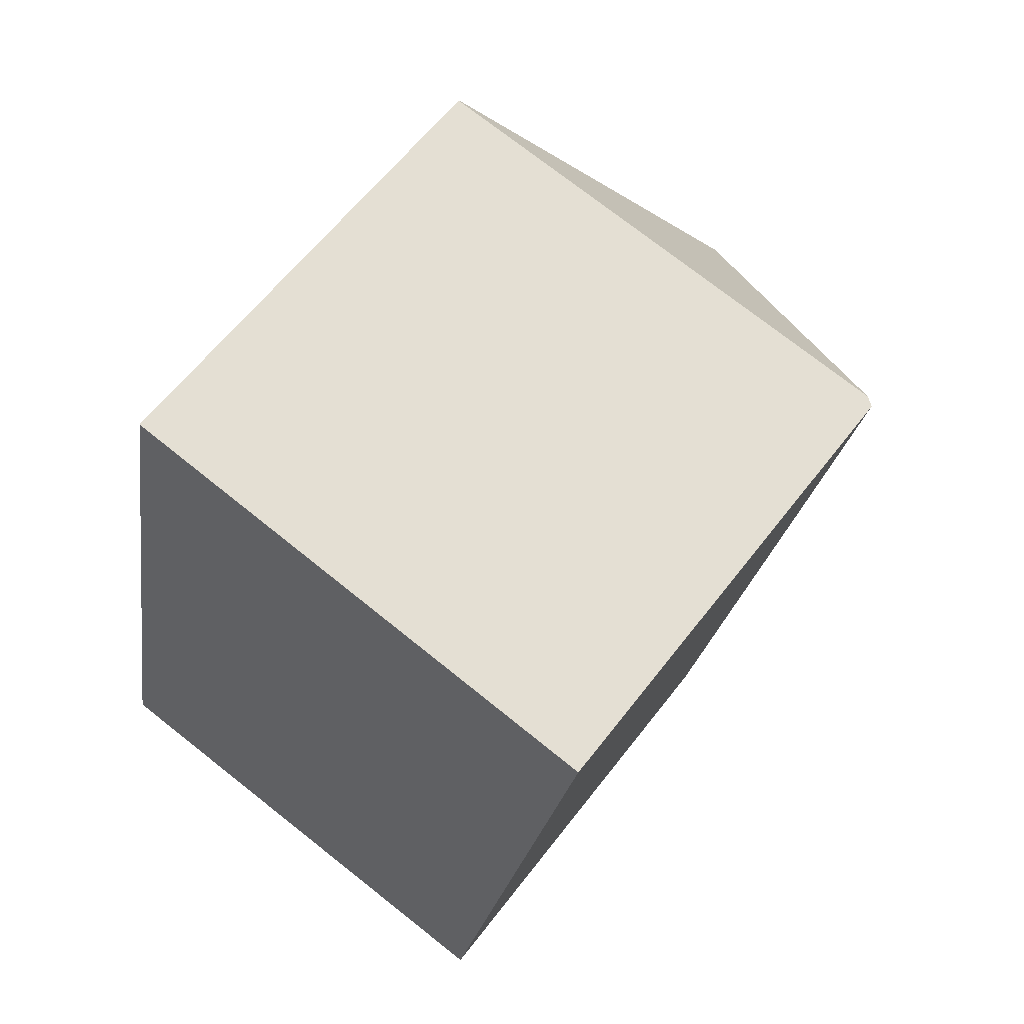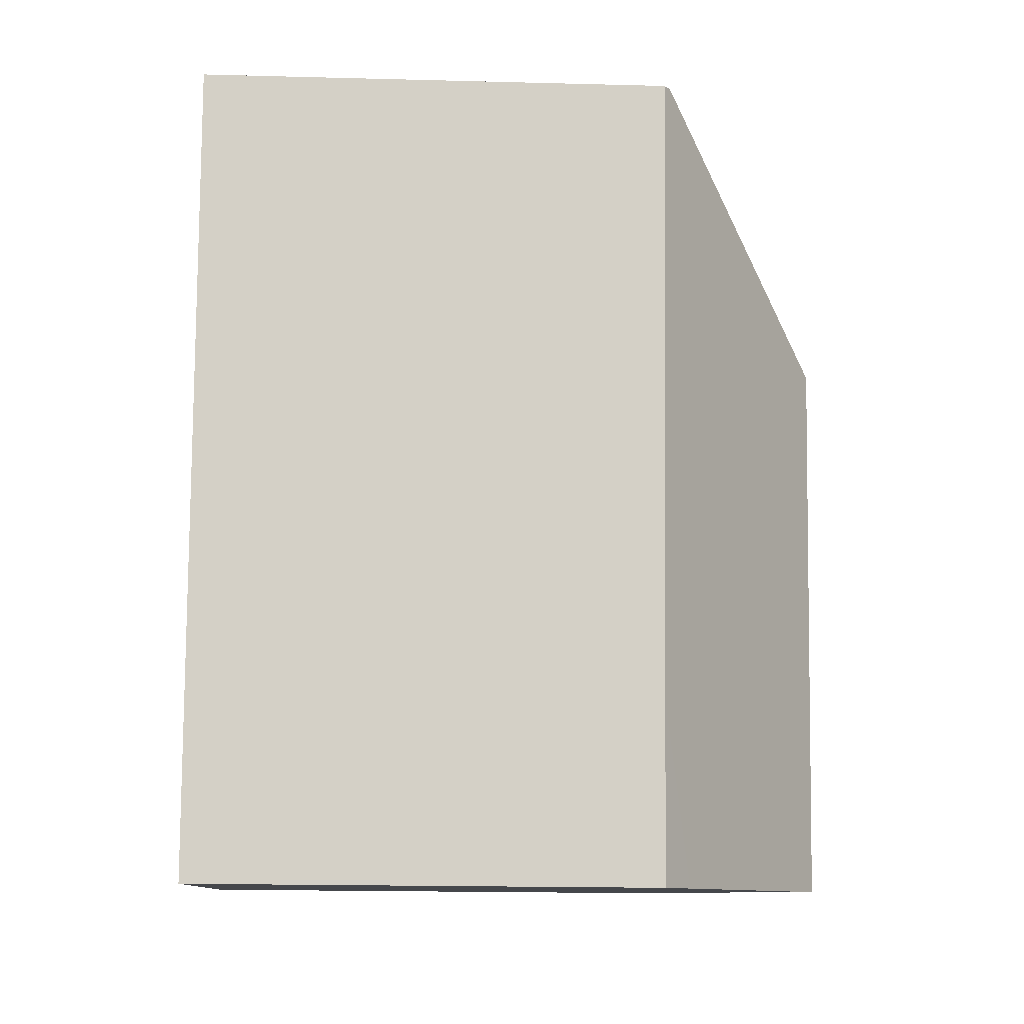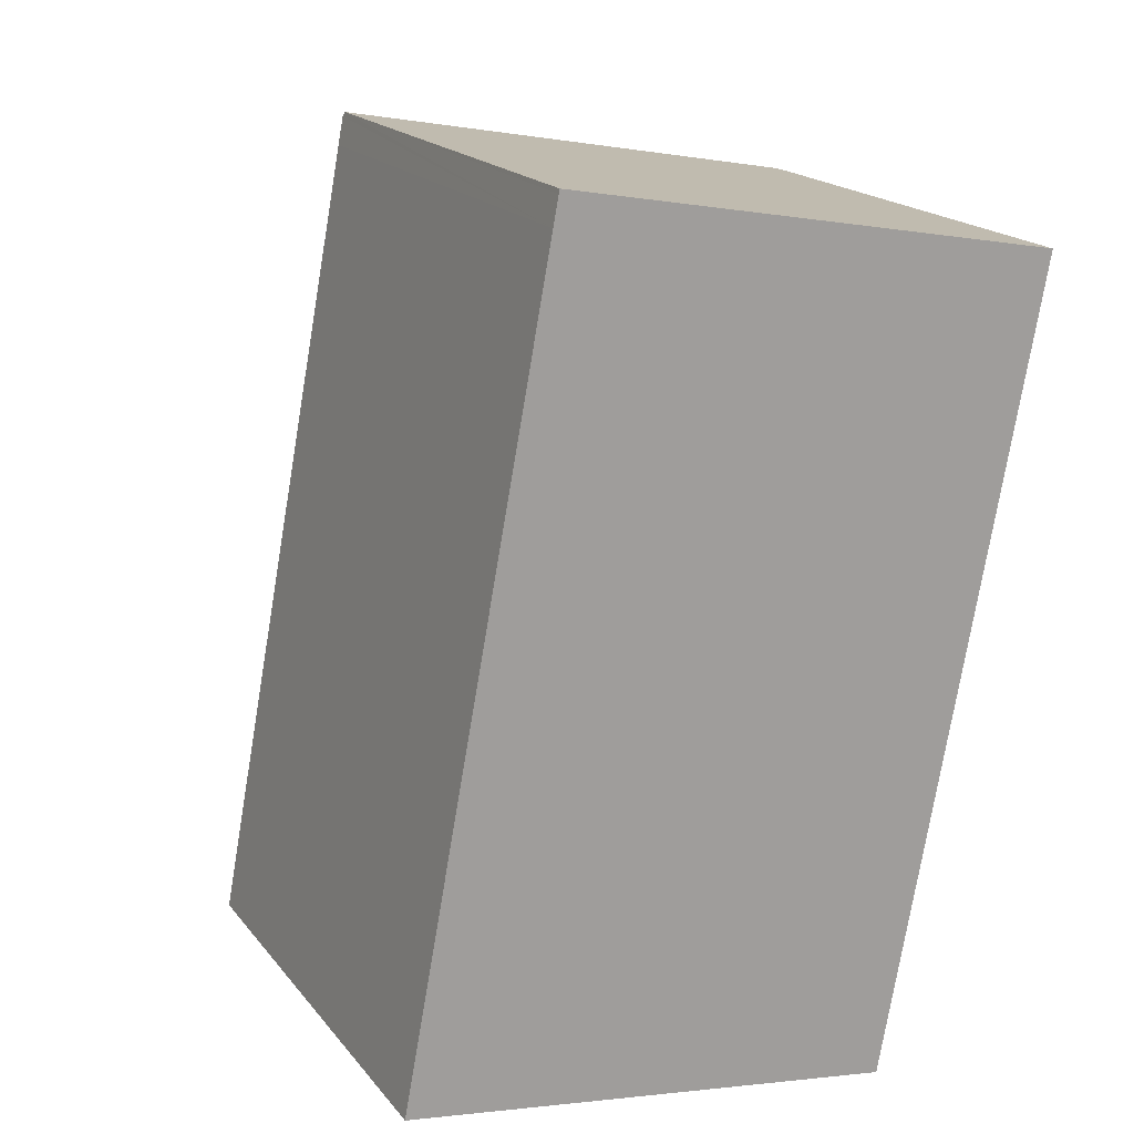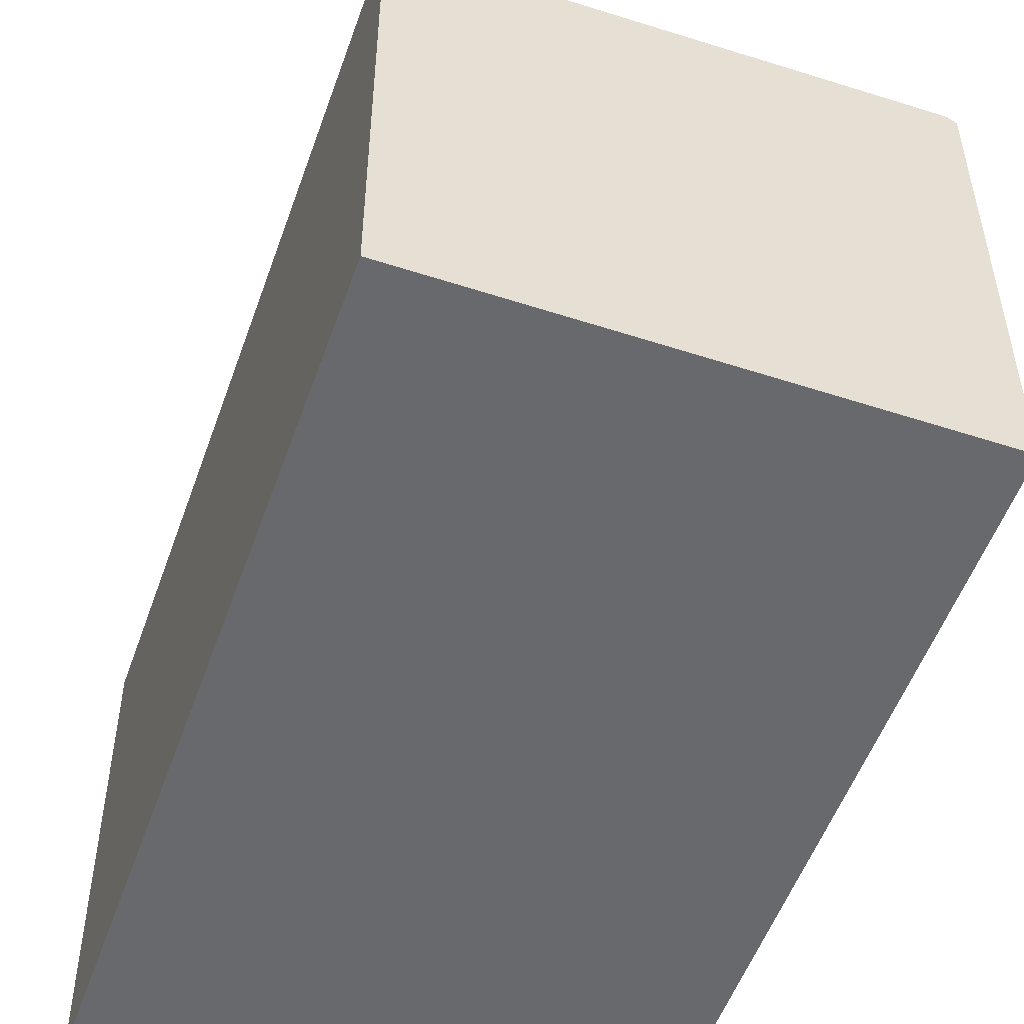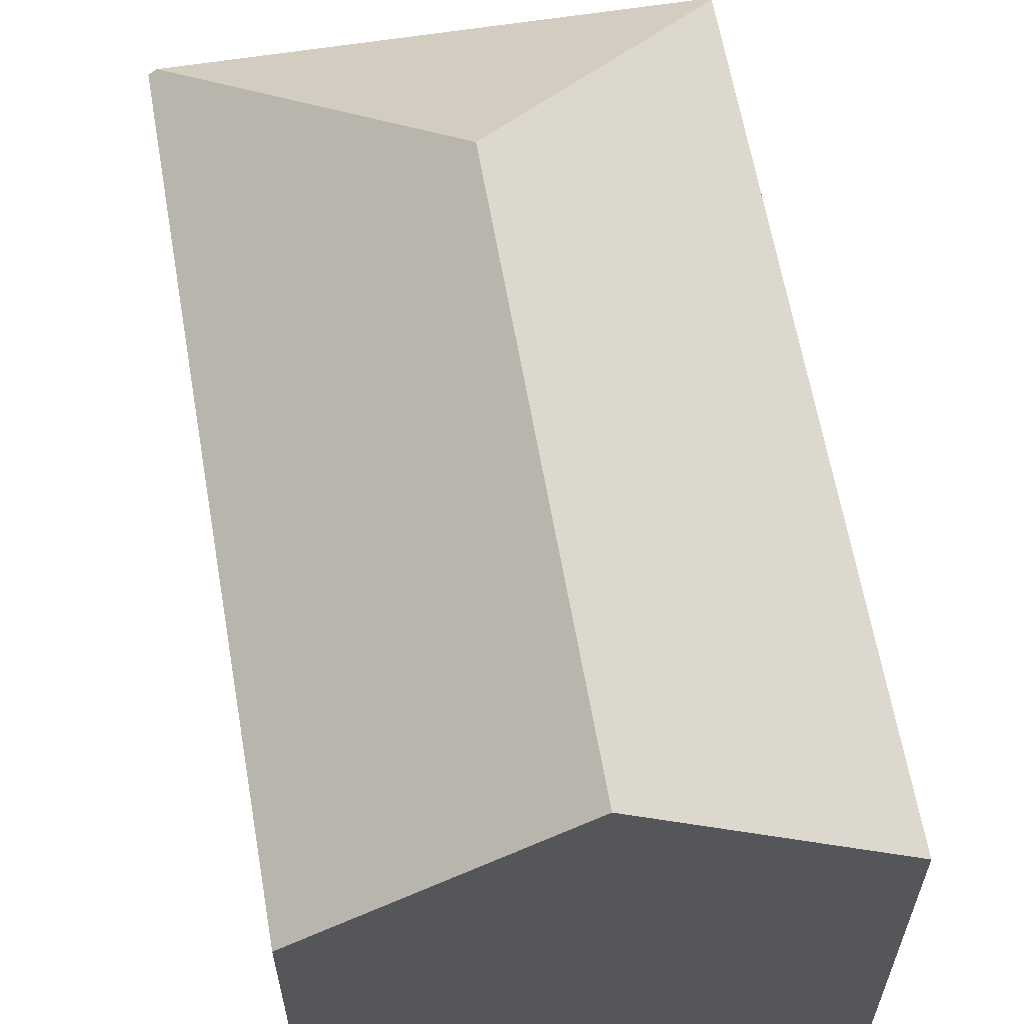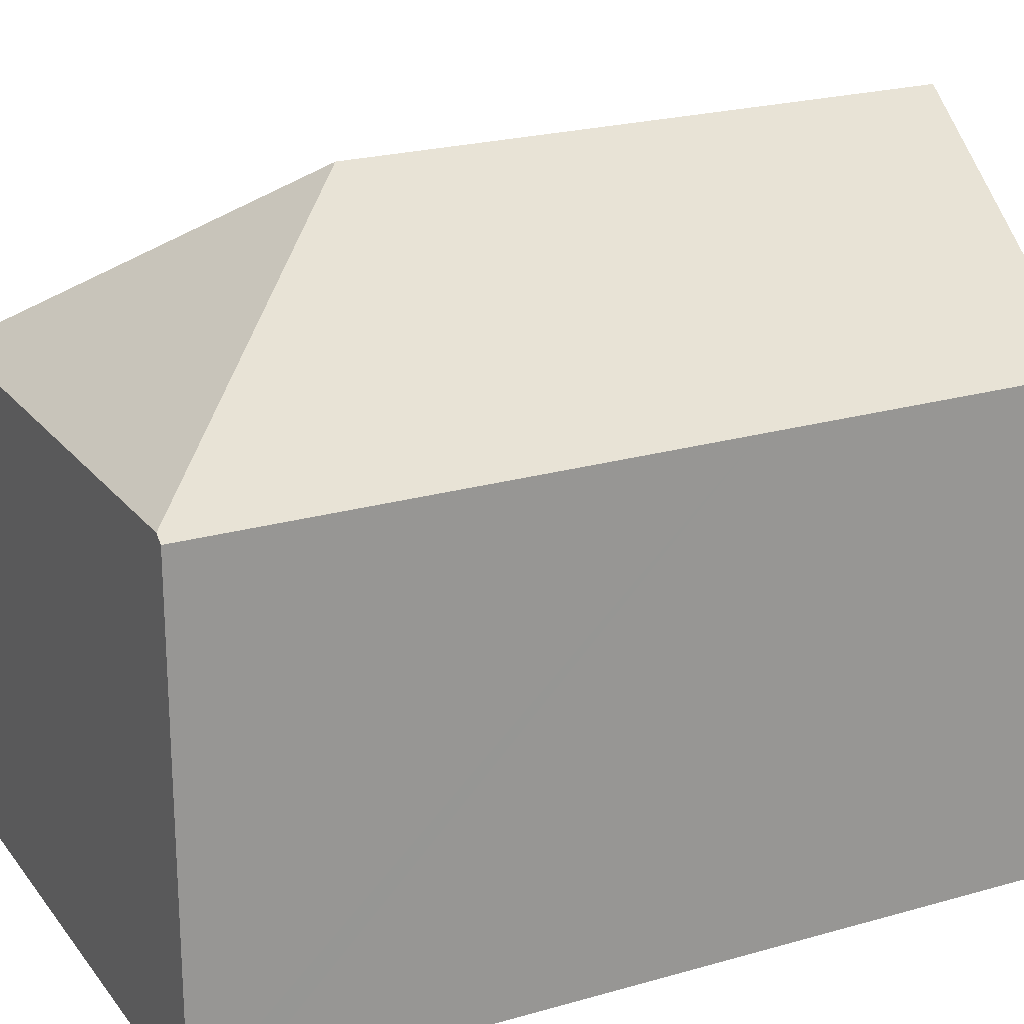
<metadata>
{"format":"obj","ext":"obj","renderer":"f3d","projection":"perspective","resolution":1024,"background":"white","views":[{"elev":60.7,"azim":37.2,"up":"+Z"},{"elev":-19.4,"azim":87.2,"up":"+Z"},{"elev":18.7,"azim":-26.4,"up":"+Z"},{"elev":-52.8,"azim":-8.6,"up":"+Y"},{"elev":62.5,"azim":-179.2,"up":"+Y"},{"elev":22.2,"azim":73.9,"up":"+Y"}]}
</metadata>
<code>
v  14.11 10.39 15.14
v  14.07 10.53 15.89
v  14.25 10.39 15.86
v  7.793 14.56 11.48
v  12.77 10.39 7.988
v  5.467 14.56 -0.881
v  12.22 10.39 5.077
v  11.68 10.39 2.201
v  10.09 11.03 -1.627
v  10.93 10.39 -1.763
v  3.368 10.32 17.9
v  3.35 10.39 17.81
v  0.414 10.39 2.201
v  0 10.39 6.363e-16
v  3.236 10.39 17.2
v  10.93 1.08e-16 -1.763
v  0 0 0
v  10.09 9.963e-17 -1.627
v  5.467 5.395e-17 -0.881
v  0.414 -1.348e-16 2.201
v  3.236 -1.053e-15 17.2
v  3.35 -1.09e-15 17.81
v  3.368 -1.096e-15 17.9
v  14.07 -9.73e-16 15.89
v  14.25 -9.71e-16 15.86
v  14.11 -9.271e-16 15.14
v  12.77 -4.891e-16 7.988
v  12.22 -3.109e-16 5.077
v  11.68 -1.348e-16 2.201
g defaultobject
f 1 2 3
f 2 1 4
f 4 1 5
f 4 5 6
f 6 5 7
f 6 7 8
f 6 8 9
f 9 8 10
f 4 11 2
f 11 4 12
f 13 6 14
f 6 13 4
f 4 13 15
f 4 15 12
f 9 14 6
f 14 9 10
f 14 10 16
f 14 16 17
f 17 16 18
f 17 18 19
f 17 13 14
f 13 17 15
f 15 17 20
f 15 20 21
f 15 21 12
f 12 21 11
f 11 21 22
f 11 22 23
f 23 2 11
f 2 23 24
f 2 24 3
f 3 24 25
f 25 1 3
f 1 25 5
f 5 25 7
f 7 25 26
f 7 26 27
f 7 27 8
f 8 27 10
f 10 27 28
f 10 28 16
f 16 28 29
f 24 26 25
f 26 24 23
f 26 23 27
f 27 23 22
f 27 22 21
f 27 21 20
f 27 20 28
f 28 20 29
f 29 20 16
f 16 20 18
f 18 20 19
f 19 20 17

</code>
